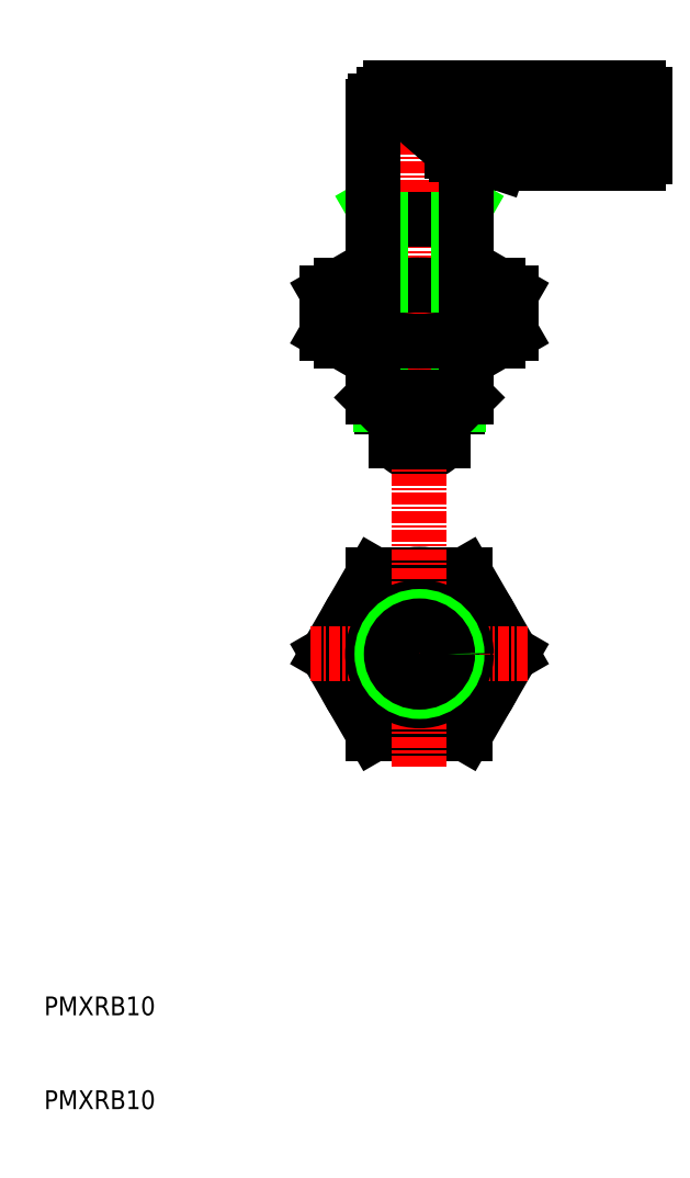
<metadata>
{"format":"dxf","ext":"dxf","renderer":"ezdxf+matplotlib","layout":"modelspace","background":"white","min_lineweight":24,"dpi":150}
</metadata>
<code>
0
SECTION
2
ENTITIES
0
TEXT
8
0
10
10
20
10
30
0
40
2
1
PMXRB10
0
TEXT
8
0
10
10
20
20
30
0
40
2
1
PMXRB10
0
LINE
8
CENTER
10
50
20
121
30
0
11
50
21
78.3
31
0
0
LINE
8
0
10
53.49
20
118.1
30
0
11
53.49
21
112.1
31
0
0
LINE
8
0
10
50
20
118.8
30
0
11
73.3
21
118.8
31
0
0
ARC
8
0
10
73.3
20
118.1
30
0
40
0.7
50
0
51
90
0
LINE
8
0
10
74
20
118.1
30
0
11
74
21
111.5
31
0
0
LINE
8
0
10
73.3
20
110.8
30
0
11
58.5
21
110.8
31
0
0
ARC
8
0
10
73.3
20
111.5
30
0
40
0.7
50
270
51
0
0
ARC
8
0
10
71.8
20
113
30
0
40
0.7
50
270
51
0
0
LINE
8
0
10
72.5
20
116.6
30
0
11
72.5
21
113
31
0
0
ARC
8
0
10
71.8
20
116.6
30
0
40
0.7
50
0
51
90
0
LINE
8
0
10
56.77
20
117.3
30
0
11
71.8
21
117.3
31
0
0
ARC
8
0
10
56.77
20
116.6
30
0
40
0.7
50
90
51
229.7
0
ARC
8
0
10
46.61
20
104.7
30
0
40
15
50
32.24
51
49.71
0
ARC
8
0
10
59.89
20
113
30
0
40
0.7
50
212.2
51
270
0
LINE
8
0
10
71.8
20
112.3
30
0
11
59.89
21
112.3
31
0
0
LINE
8
0
10
57
20
111.3
30
0
11
58.5
21
110.8
31
0
0
LINE
8
0
10
46.9
20
118.8
30
0
11
50
21
118.8
31
0
0
ARC
8
0
10
46.9
20
118.1
30
0
40
0.7
50
90
51
180
0
LINE
8
0
10
57
20
111.3
30
0
11
55
21
111.3
31
0
0
LINE
8
0
10
47.5
20
84.83
30
0
11
47.5
21
81.17
31
0
0
ARC
8
0
10
50
20
82.83
30
0
40
3
50
213.6
51
326.4
0
LINE
8
0
10
52.5
20
84.83
30
0
11
52.5
21
81.17
31
0
0
LINE
8
0
10
46
20
84.83
30
0
11
54
21
84.83
31
0
0
LINE
8
0
10
54.19
20
85.02
30
0
11
54.19
21
91.83
31
0
0
LINE
8
0
10
55
20
85.83
30
0
11
55
21
91.83
31
0
0
LINE
8
0
10
55
20
85.83
30
0
11
54
21
84.83
31
0
0
LINE
8
0
10
54.19
20
104.8
30
0
11
55
21
106.2
31
0
0
LINE
8
0
10
45.81
20
85.02
30
0
11
45.81
21
91.83
31
0
0
LINE
8
0
10
45
20
85.83
30
0
11
45
21
91.83
31
0
0
LINE
8
0
10
45
20
85.83
30
0
11
46
21
84.83
31
0
0
LINE
8
0
10
45.81
20
104.8
30
0
11
45
21
106.2
31
0
0
LINE
8
0
10
46.21
20
117.4
30
0
11
45.34
21
117.4
31
0
0
LINE
8
0
10
54.77
20
111.7
30
0
11
53.92
21
111.7
31
0
0
ARC
8
0
10
55.23
20
111.7
30
0
40
0.4625
50
180
51
239.9
0
ARC
8
0
10
44.04
20
109.7
30
0
40
8
50
48.94
51
74.3
0
ARC
8
0
10
44.63
20
117.4
30
0
40
0.7046
50
301.6
51
0
0
LINE
8
0
10
55
20
104.8
30
0
11
45
21
104.8
31
0
0
LINE
8
0
10
55
20
85.83
30
0
11
45
21
85.83
31
0
0
LINE
8
0
10
46.2
20
118.1
30
0
11
46.2
21
117.4
31
0
0
LINE
8
0
10
53.92
20
111.7
30
0
11
49.3
21
115.8
31
0
0
LINE
8
0
10
40.19
20
94.83
30
0
11
40.19
21
92.68
31
0
0
LINE
8
0
10
41.64
20
91.83
30
0
11
50
21
91.83
31
0
0
ARC
8
0
10
50
20
106.6
30
0
40
14.72
50
250.5
51
270
0
LINE
8
0
10
45.09
20
92.68
30
0
11
45.09
21
94.83
31
0
0
LINE
8
0
10
41.64
20
91.83
30
0
11
40.19
21
92.68
31
0
0
ARC
8
0
10
42.64
20
95.83
30
0
40
3.995
50
270
51
307.9
0
LINE
8
0
10
59.81
20
94.83
30
0
11
59.81
21
92.68
31
0
0
LINE
8
0
10
58.36
20
91.83
30
0
11
50
21
91.83
31
0
0
ARC
8
0
10
50
20
106.6
30
0
40
14.72
50
270
51
289.5
0
LINE
8
0
10
54.91
20
92.68
30
0
11
54.91
21
94.83
31
0
0
LINE
8
0
10
58.36
20
91.83
30
0
11
59.81
21
92.68
31
0
0
ARC
8
0
10
57.36
20
95.83
30
0
40
3.995
50
232.1
51
270
0
LINE
8
0
10
45.09
20
67
30
0
11
40.19
21
58.5
31
0
0
LINE
8
0
10
54.91
20
67
30
0
11
45.09
21
67
31
0
0
CIRCLE
8
0
10
50
20
58.5
30
0
40
8.5
0
LINE
8
0
10
59.81
20
58.5
30
0
11
54.91
21
67
31
0
0
LINE
8
0
10
54.91
20
50
30
0
11
59.81
21
58.5
31
0
0
LINE
8
0
10
45.09
20
50
30
0
11
54.91
21
50
31
0
0
LINE
8
0
10
40.19
20
58.5
30
0
11
45.09
21
50
31
0
0
LINE
8
CENTER
10
38.32
20
58.5
30
0
11
61.79
21
58.5
31
0
0
LINE
8
CENTER
10
50
20
46.44
30
0
11
50
21
78.3
31
0
0
LINE
8
0
10
40.19
20
94.83
30
0
11
40.19
21
96.99
31
0
0
LINE
8
0
10
41.64
20
97.83
30
0
11
50
21
97.83
31
0
0
ARC
8
0
10
50
20
83.11
30
0
40
14.72
50
90
51
109.5
0
LINE
8
0
10
45.09
20
96.99
30
0
11
45.09
21
94.83
31
0
0
LINE
8
0
10
41.64
20
97.83
30
0
11
40.19
21
96.99
31
0
0
ARC
8
0
10
42.64
20
93.84
30
0
40
3.995
50
52.11
51
90
0
LINE
8
0
10
59.81
20
94.83
30
0
11
59.81
21
96.99
31
0
0
LINE
8
0
10
58.36
20
97.83
30
0
11
50
21
97.83
31
0
0
ARC
8
0
10
50
20
83.11
30
0
40
14.72
50
70.52
51
90
0
LINE
8
0
10
54.91
20
96.99
30
0
11
54.91
21
94.83
31
0
0
LINE
8
0
10
58.36
20
97.83
30
0
11
59.81
21
96.99
31
0
0
ARC
8
0
10
57.36
20
93.84
30
0
40
3.995
50
90
51
127.9
0
CIRCLE
8
0
10
50
20
58.5
30
0
40
5
0
CIRCLE
8
0
10
50
20
58.5
30
0
40
4
0
CIRCLE
8
0
10
50
20
58.5
30
0
40
2.5
0
CIRCLE
8
0
10
50
20
58.5
30
0
40
3
0
LINE
8
0
10
45.81
20
97.83
30
0
11
45.81
21
104.8
31
0
0
LINE
8
0
10
45
20
97.83
30
0
11
45
21
116.8
31
0
0
LINE
8
0
10
54.19
20
97.83
30
0
11
54.19
21
104.8
31
0
0
LINE
8
0
10
55
20
97.83
30
0
11
55
21
111.3
31
0
0
LINE
8
0
10
52.5
20
81.17
30
0
11
47.5
21
81.17
31
0
0
ENDSEC
0
EOF

</code>
